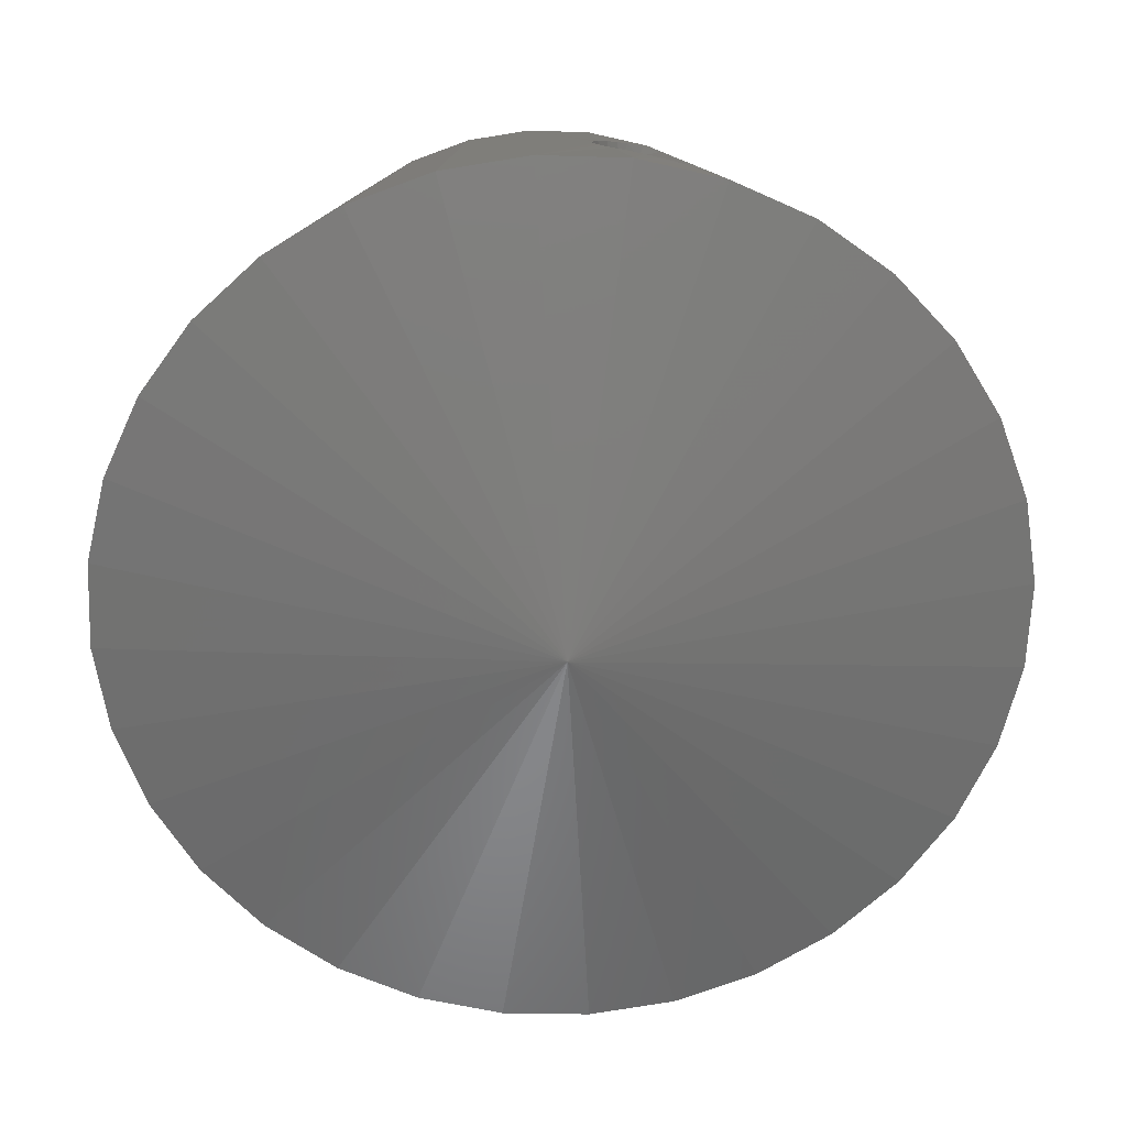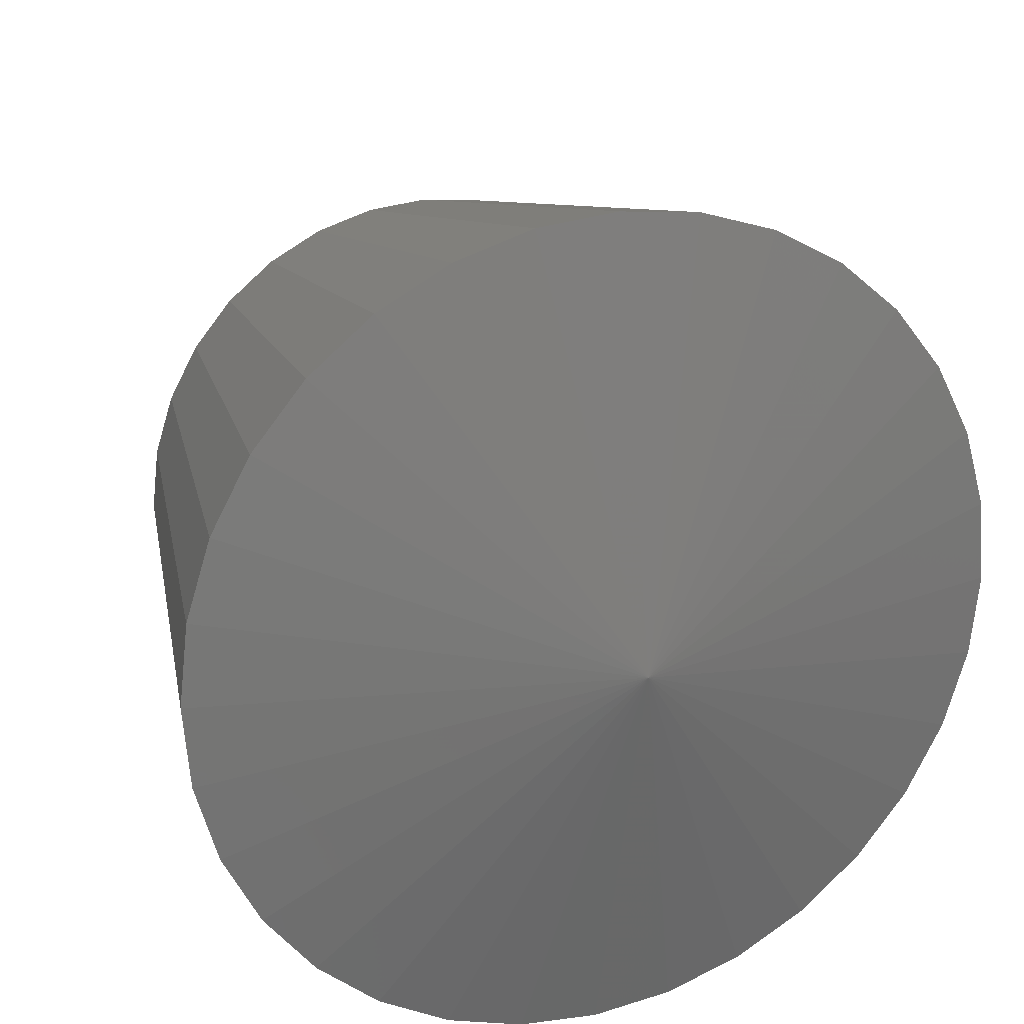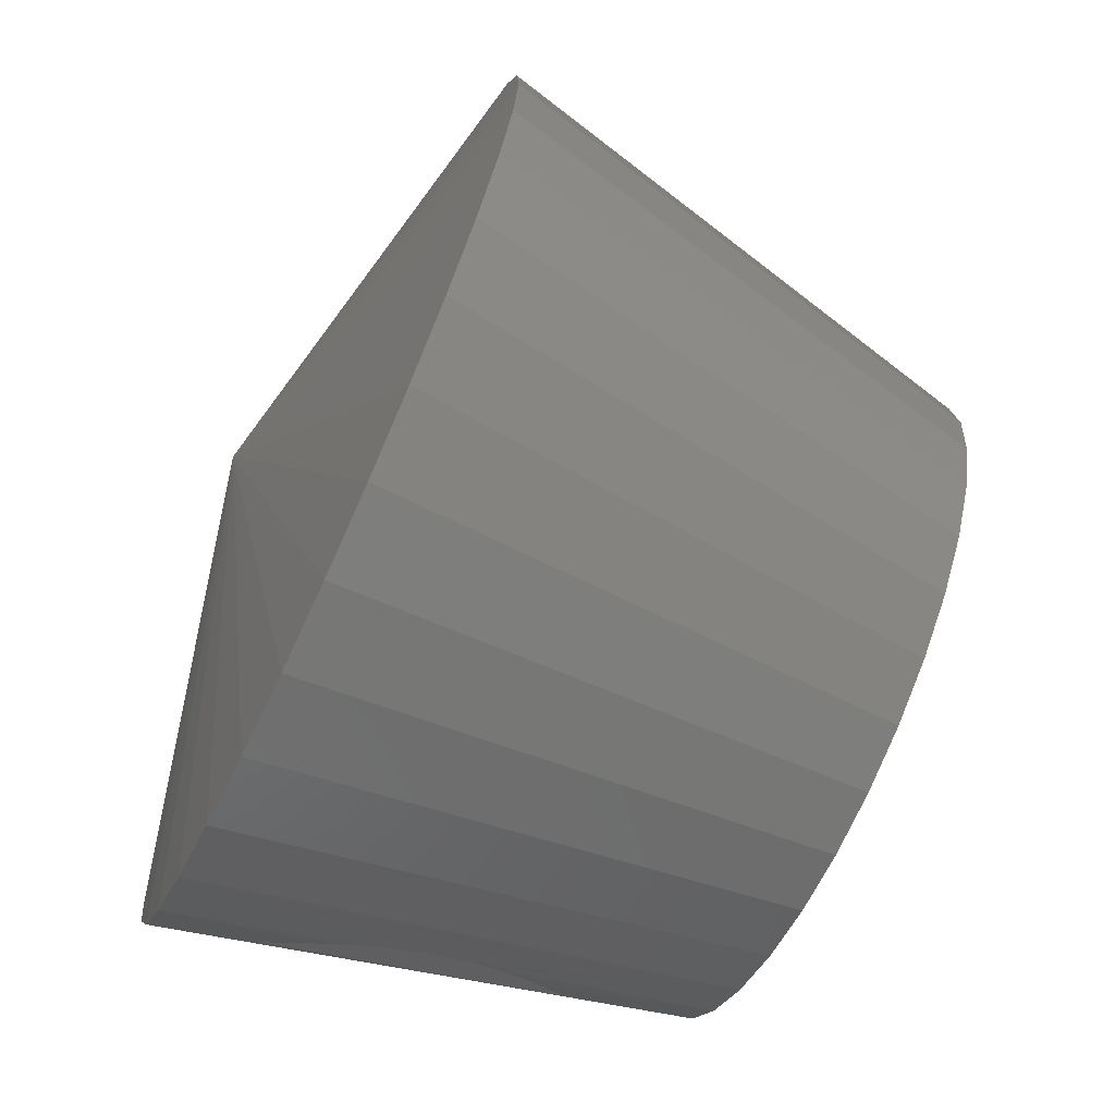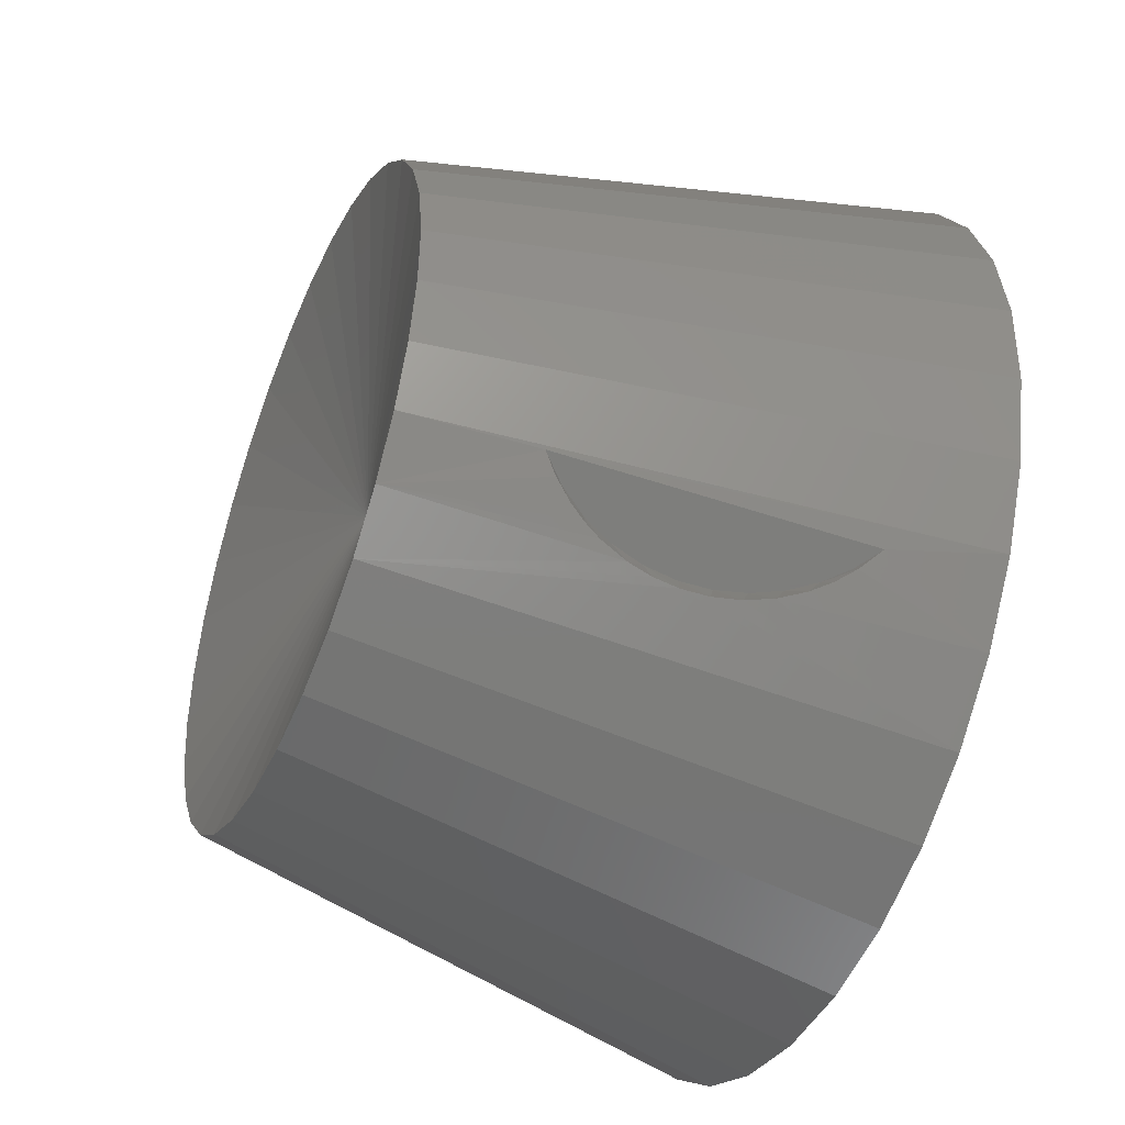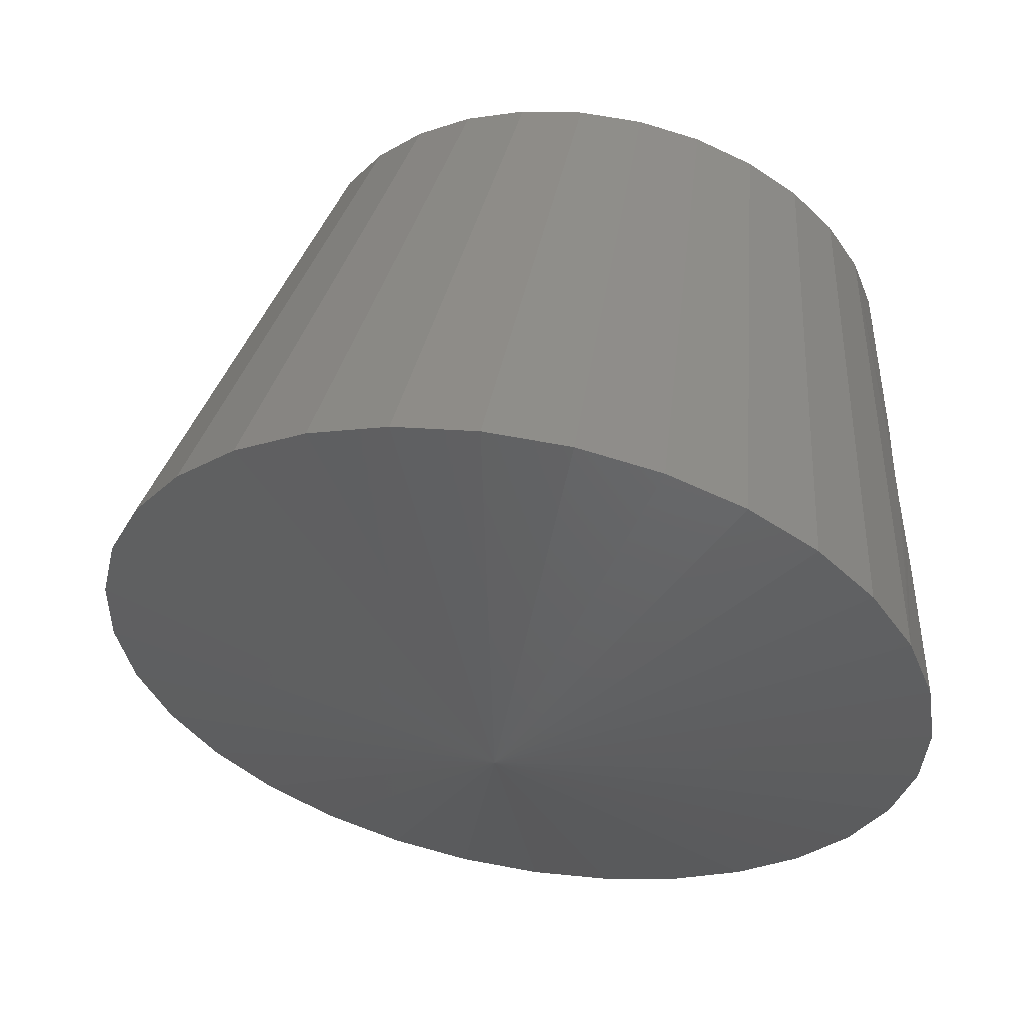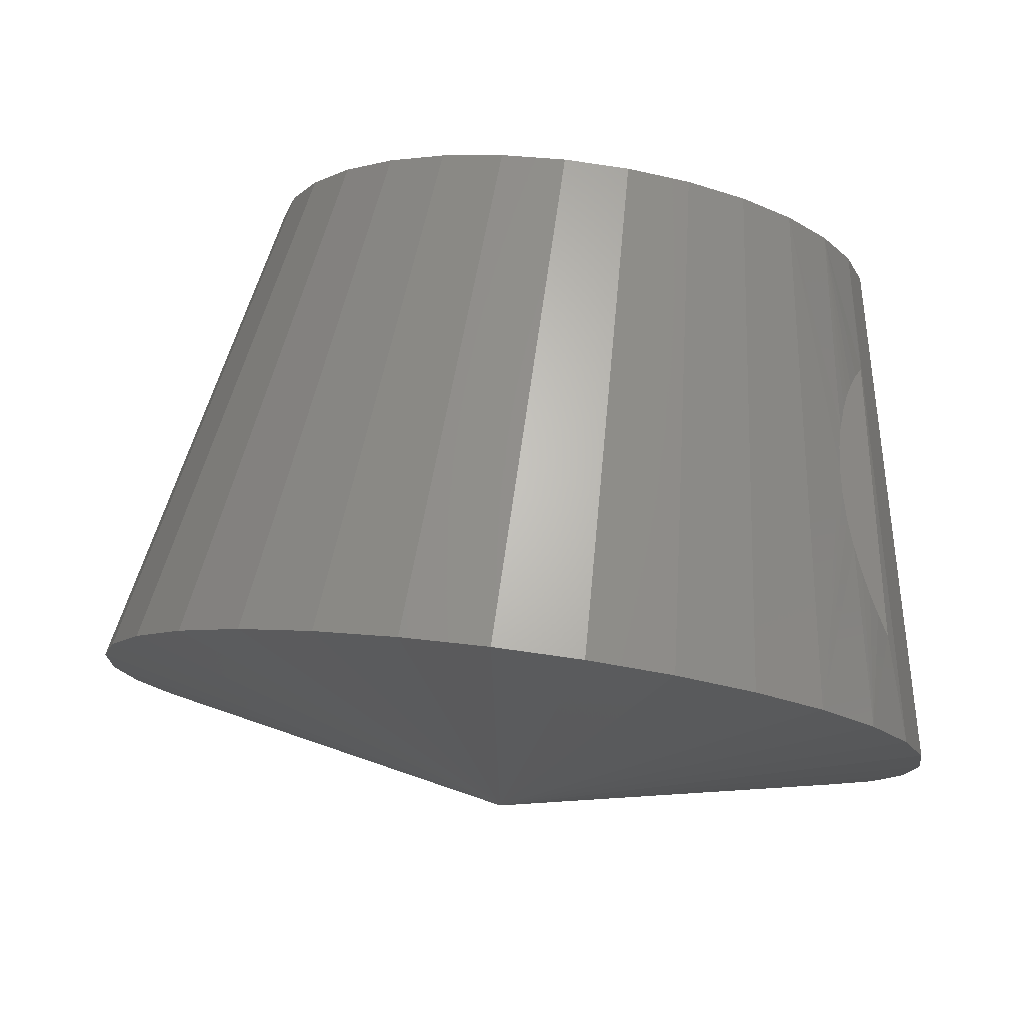
<metadata>
{"format":"stl","ext":"stl","renderer":"f3d","projection":"perspective","resolution":1024,"background":"white","views":[{"elev":-78.3,"azim":9.7,"up":"+Z"},{"elev":35.4,"azim":156.7,"up":"+Y"},{"elev":-39.8,"azim":-112.0,"up":"+Y"},{"elev":-77.5,"azim":70.4,"up":"+Y"},{"elev":-41.2,"azim":-58.2,"up":"+Z"},{"elev":-22.7,"azim":-37.0,"up":"+Z"}]}
</metadata>
<code>
# stl→obj: 91 verts, 178 faces
v 0.1482 0.05469 0.4449
v 0.1416 0.01992 0.4242
v 0.1367 0.05469 0.4028
v 0.1547 0.02428 0.4606
v 0.1926 0.05469 0.5196
v 0.1804 0.03401 0.5044
v 0.1671 0.05469 0.4842
v 0.2011 0.04314 0.529
v 0.224 0.05469 0.5499
v 0.135 0.01784 0.3921
v 0.1328 0.01701 0.3594
v 0.1328 0.05469 0.3594
v 0.1665 0.02854 0.4833
v 0.1751 0.02819 0.2219
v 0.1938 0.03441 0.1977
v 0.1848 0.05469 0.2086
v 0.1625 0.05469 0.2425
v 0.1567 0.02276 0.254
v 0.1462 0.05469 0.2796
v 0.2444 0.05469 0.154
v 0.2123 0.05469 0.1788
v 0.2154 0.0424 0.1761
v 0.1432 0.01924 0.2887
v 0.1362 0.05469 0.319
v 0.1354 0.01743 0.3236
v 0.06339 0.003324 0.0007347
v 0.04695 0.002462 0.7115
v 0.2838 0.07075 0.01564
v 0.2102 0.05241 0.7225
v 0.177 0.02644 0.005845
v 0.1311 0.01958 0.7153
v -0.05264 0.00229 0.0005062
v -0.03899 0.001696 0.7113
v -0.1666 0.02338 0.005168
v -0.1234 0.01732 0.7148
v -0.2742 0.06578 0.01454
v -0.2031 0.04872 0.7217
v -0.3713 0.1279 0.02826
v -0.275 0.09471 0.7319
v -0.4541 0.2072 0.04581
v -0.3364 0.1535 0.7449
v -0.5194 0.3009 0.0665
v -0.3848 0.2229 0.7602
v -0.5648 0.4051 0.08955
v -0.4184 0.3001 0.7773
v -0.5885 0.516 0.1141
v -0.4359 0.3822 0.7954
v -0.5895 0.6293 0.1391
v -0.4367 0.4662 0.814
v -0.5679 0.7406 0.1637
v -0.4207 0.5486 0.8322
v -0.5245 0.8457 0.1869
v -0.3885 0.6264 0.8494
v -0.4609 0.9405 0.2079
v -0.3414 0.6966 0.8649
v -0.3796 1.021 0.2258
v -0.2812 0.7565 0.8782
v -0.2838 1.085 0.2399
v -0.2102 0.8038 0.8886
v 1.299e-17 0.449 0.7109
v 7.796e-17 0.6062 -1.067e-16
v -0.177 1.129 0.2497
v -0.1311 0.8366 0.8959
v -0.06339 1.153 0.2548
v -0.04695 0.8537 0.8997
v 0.05264 1.154 0.255
v 0.03899 0.8545 0.8998
v 0.1666 1.132 0.2503
v 0.1234 0.8389 0.8964
v 0.2742 1.09 0.241
v 0.2031 0.8075 0.8894
v 0.3713 1.028 0.2272
v 0.275 0.7615 0.8793
v 0.4541 0.9486 0.2097
v 0.3364 0.7027 0.8663
v 0.5194 0.855 0.189
v 0.3848 0.6333 0.8509
v 0.5648 0.7507 0.166
v 0.4184 0.5561 0.8339
v 0.5885 0.6398 0.1414
v 0.4359 0.4739 0.8157
v 0.5895 0.5265 0.1164
v 0.4367 0.39 0.7972
v 0.5679 0.4152 0.09179
v 0.4207 0.3076 0.7789
v 0.5245 0.3102 0.06856
v 0.3885 0.2297 0.7617
v 0.4609 0.2154 0.04761
v 0.3414 0.1595 0.7462
v 0.3796 0.1345 0.02974
v 0.2812 0.09967 0.733
f 1 2 3
f 1 4 2
f 5 6 7
f 5 8 6
f 8 5 9
f 2 10 3
f 3 10 11
f 3 11 12
f 6 13 7
f 7 13 4
f 7 4 1
f 14 15 16
f 17 14 16
f 17 18 14
f 18 17 19
f 20 21 22
f 22 21 16
f 22 16 15
f 18 19 23
f 23 19 24
f 23 24 25
f 25 24 12
f 25 12 11
f 9 5 7
f 9 7 1
f 9 1 3
f 9 3 12
f 9 12 24
f 9 24 19
f 9 19 17
f 9 17 16
f 9 16 21
f 9 21 20
f 26 18 23
f 26 23 25
f 27 10 2
f 11 10 27
f 11 27 26
f 11 26 25
f 28 29 9
f 28 9 20
f 28 20 30
f 31 27 2
f 31 2 4
f 31 4 13
f 31 13 6
f 31 6 8
f 31 8 9
f 31 9 29
f 30 20 22
f 30 22 15
f 30 15 14
f 30 14 18
f 30 18 26
f 26 27 32
f 32 27 33
f 32 33 34
f 34 33 35
f 34 35 36
f 36 35 37
f 36 37 38
f 38 37 39
f 38 39 40
f 40 39 41
f 40 41 42
f 42 41 43
f 42 43 44
f 44 43 45
f 44 45 46
f 46 45 47
f 46 47 48
f 48 47 49
f 48 49 50
f 50 49 51
f 50 51 52
f 52 51 53
f 52 53 54
f 54 53 55
f 54 55 56
f 56 55 57
f 56 57 58
f 58 57 59
f 60 59 57
f 60 57 55
f 60 55 53
f 60 53 51
f 60 51 49
f 60 49 47
f 60 47 45
f 60 45 43
f 60 43 41
f 60 41 39
f 60 39 37
f 60 37 35
f 60 35 33
f 60 33 27
f 60 27 31
f 60 31 29
f 61 28 30
f 61 30 26
f 61 26 32
f 61 32 34
f 61 34 36
f 61 36 38
f 61 38 40
f 61 40 42
f 61 42 44
f 61 44 46
f 61 46 48
f 61 48 50
f 61 50 52
f 61 52 54
f 61 54 56
f 61 56 58
f 58 59 62
f 62 59 63
f 62 63 64
f 64 63 65
f 64 65 66
f 66 65 67
f 66 67 68
f 68 67 69
f 68 69 70
f 70 69 71
f 70 71 72
f 72 71 73
f 72 73 74
f 74 73 75
f 74 75 76
f 76 75 77
f 76 77 78
f 78 77 79
f 78 79 80
f 80 79 81
f 80 81 82
f 82 81 83
f 82 83 84
f 84 83 85
f 84 85 86
f 86 85 87
f 86 87 88
f 88 87 89
f 88 89 90
f 90 89 91
f 90 91 28
f 28 91 29
f 60 29 91
f 60 91 89
f 60 89 87
f 60 87 85
f 60 85 83
f 60 83 81
f 60 81 79
f 60 79 77
f 60 77 75
f 60 75 73
f 60 73 71
f 60 71 69
f 60 69 67
f 60 67 65
f 60 65 63
f 60 63 59
f 61 58 62
f 61 62 64
f 61 64 66
f 61 66 68
f 61 68 70
f 61 70 72
f 61 72 74
f 61 74 76
f 61 76 78
f 61 78 80
f 61 80 82
f 61 82 84
f 61 84 86
f 61 86 88
f 61 88 90
f 61 90 28

</code>
